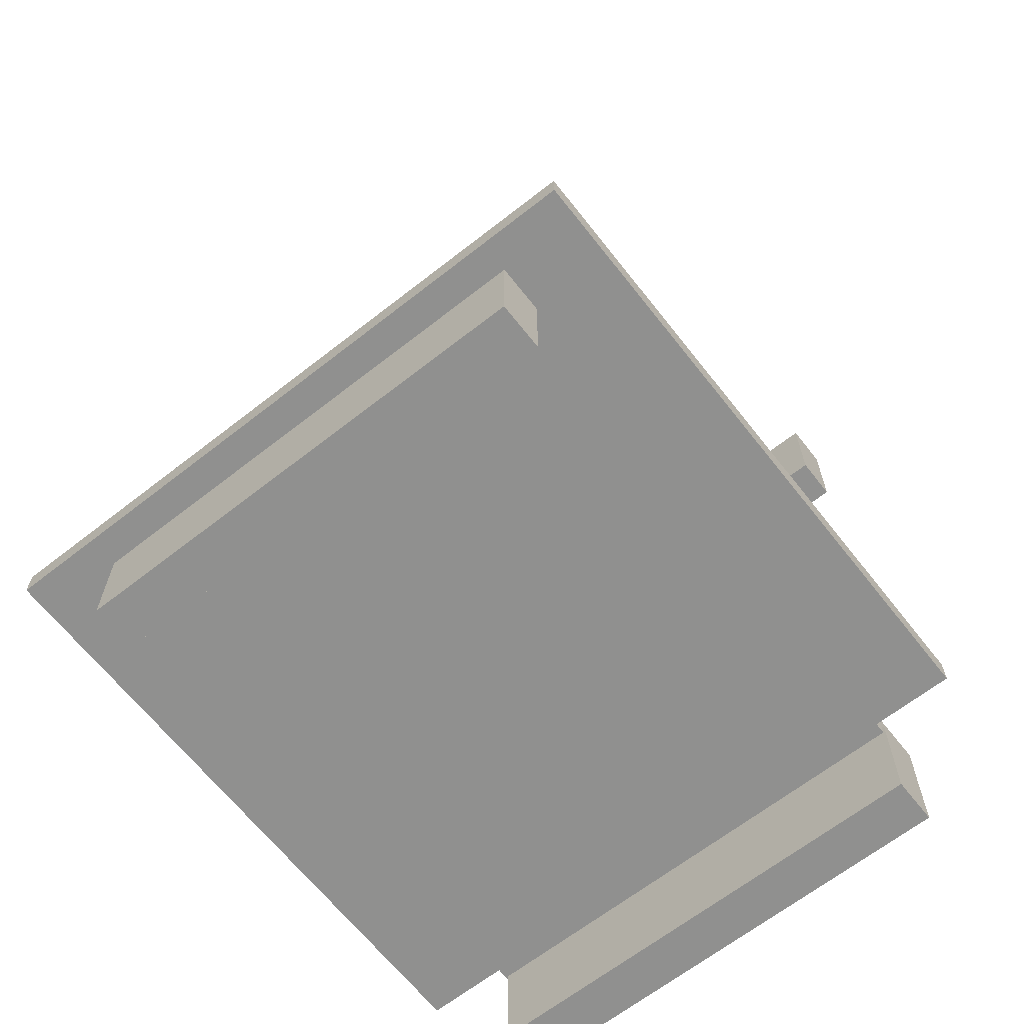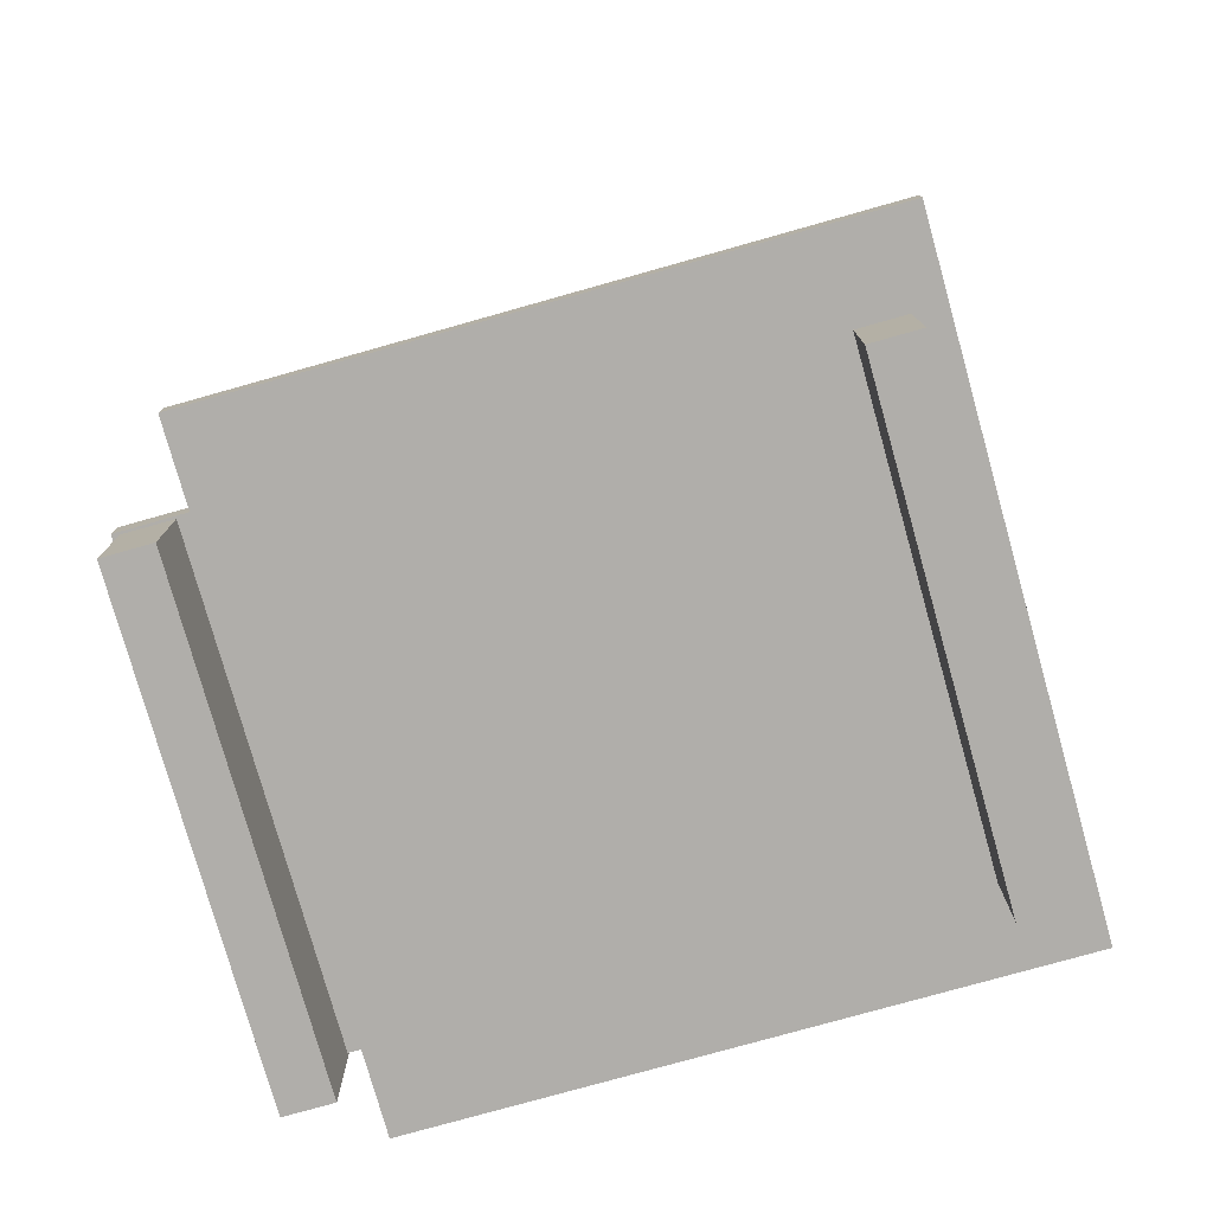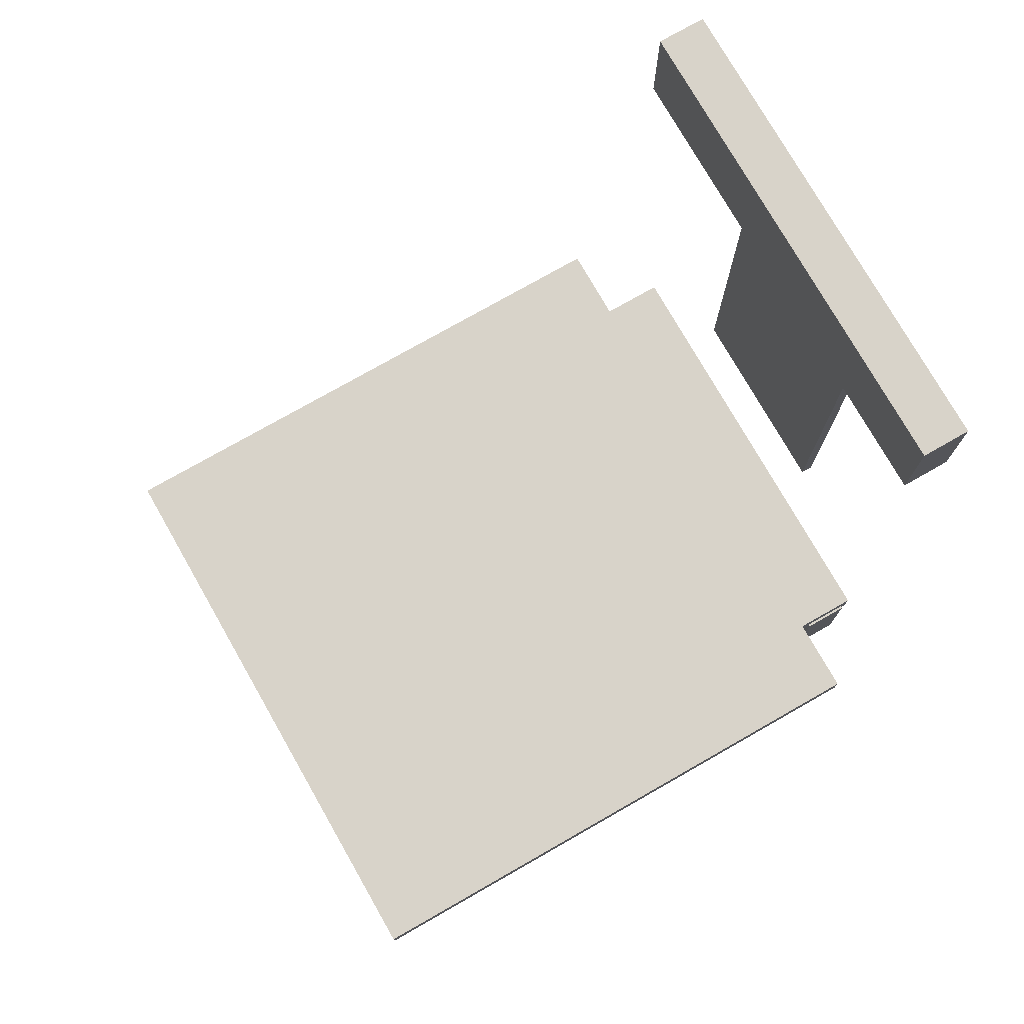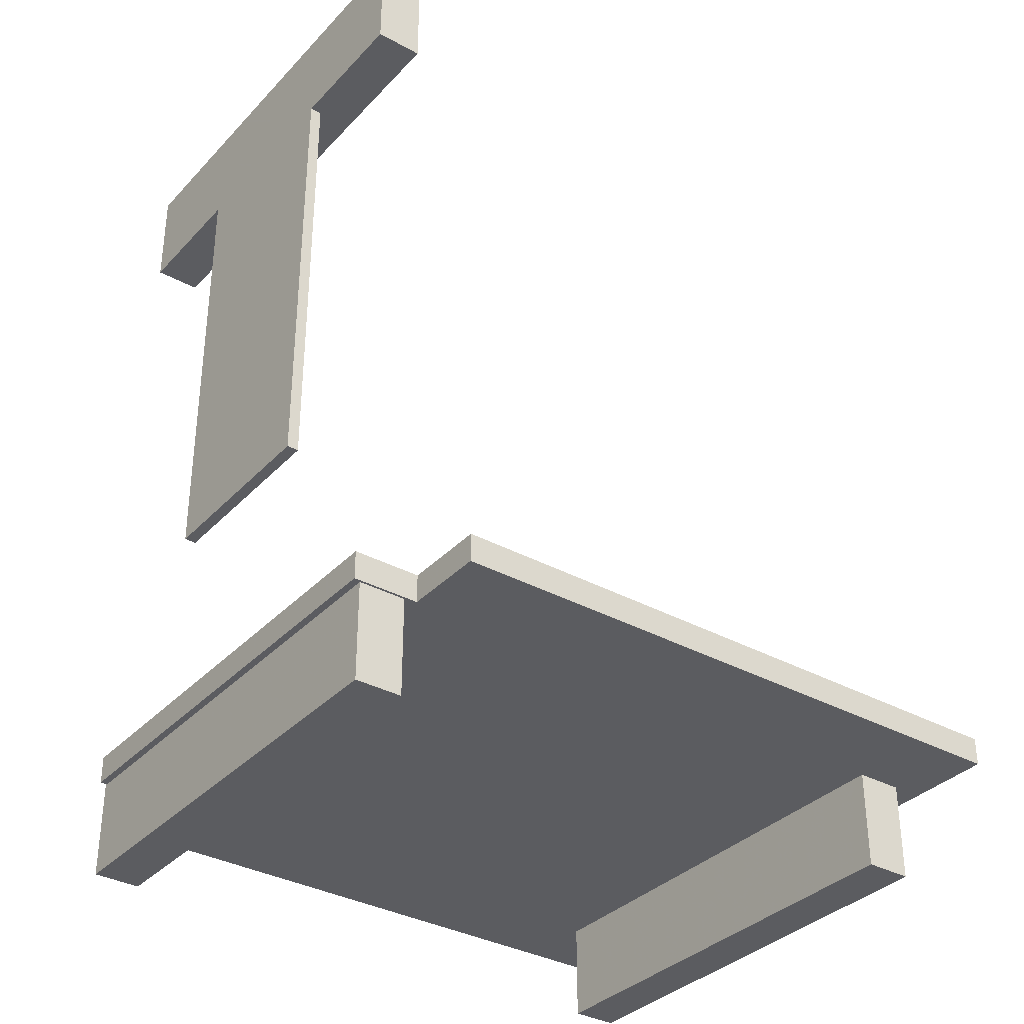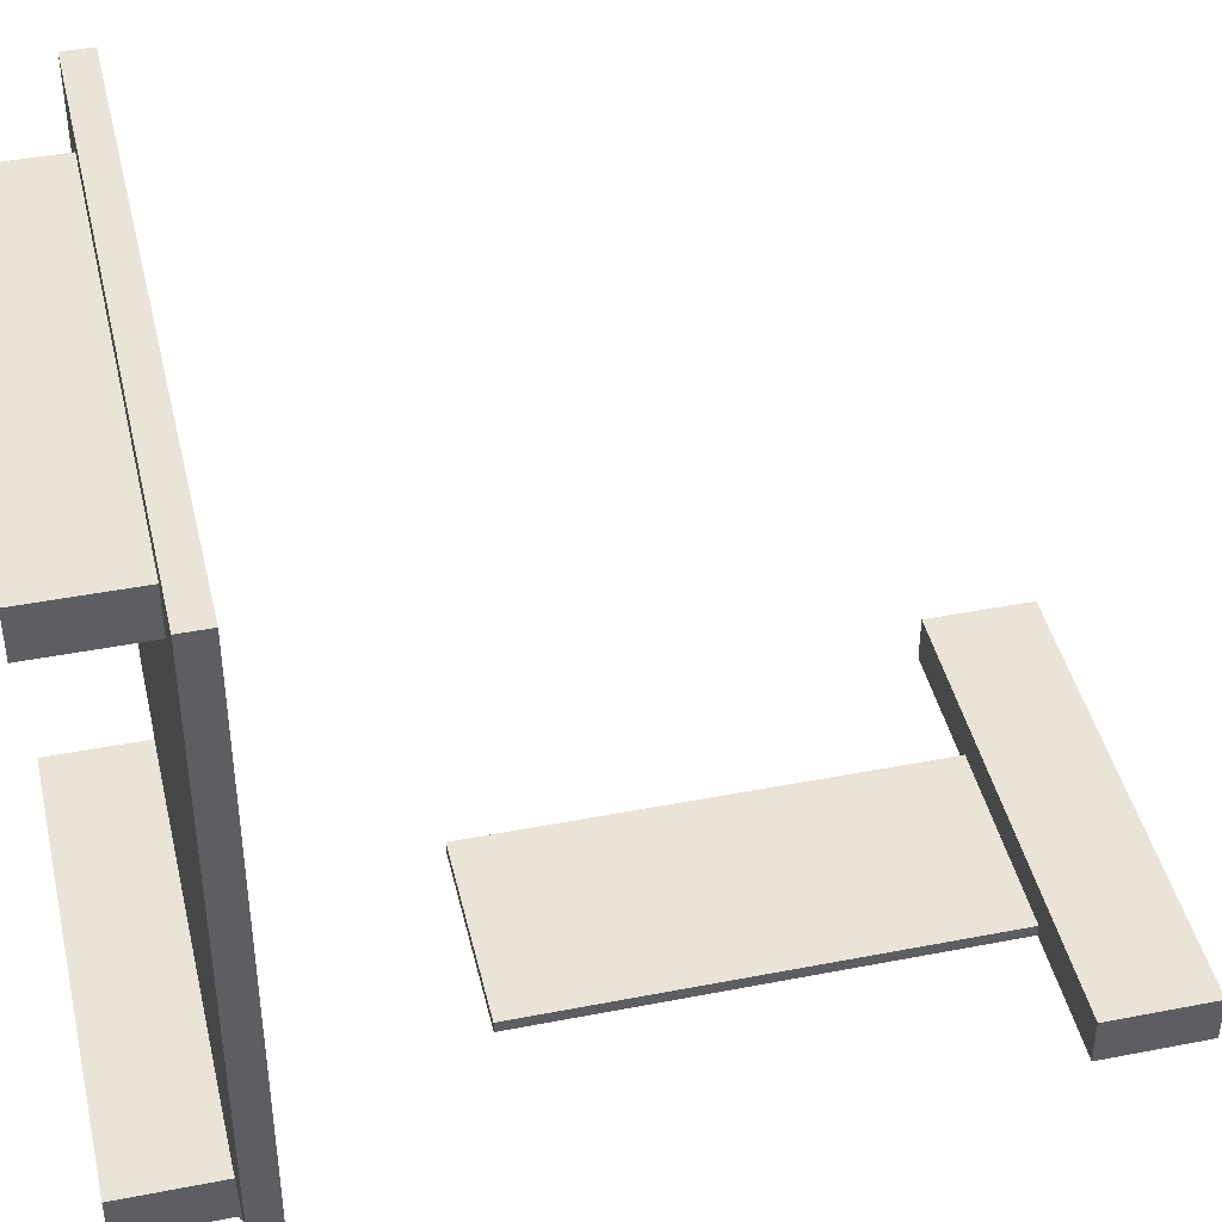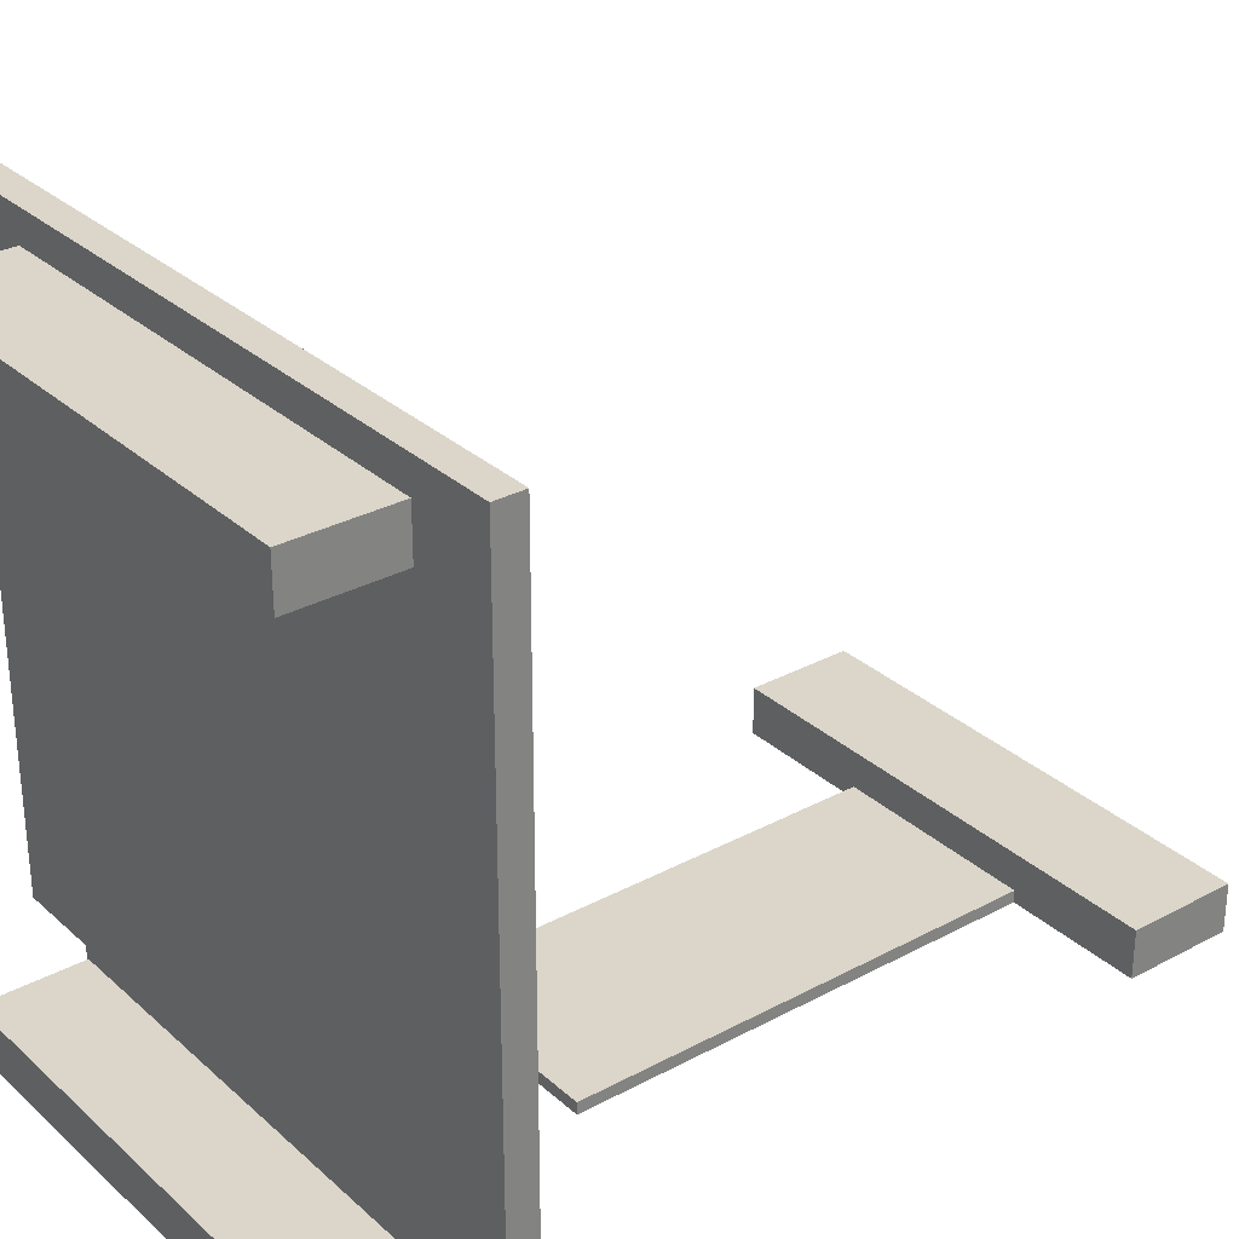
<metadata>
{"format":"obj","ext":"obj","renderer":"f3d","projection":"perspective","resolution":1024,"background":"white","views":[{"elev":-65.6,"azim":38.2,"up":"+Y"},{"elev":-77.7,"azim":-74.3,"up":"+Y"},{"elev":76.0,"azim":60.3,"up":"+Y"},{"elev":-34.7,"azim":-126.3,"up":"+Y"},{"elev":43.2,"azim":77.0,"up":"+Z"},{"elev":30.0,"azim":52.0,"up":"+Z"}]}
</metadata>
<code>
o step2samlad_stol
v -1.381 -0.7545 1.48
v -1.381 -0.8745 1.48
v 1.319 -0.8745 1.48
v 1.319 -0.7545 1.48
v 0.9689 2.455 -1.44
v 0.9689 2.005 -1.44
v -1.031 2.455 -1.44
v -1.031 2.005 -1.44
v 0.9689 -0.7545 -1.44
v 0.9689 -0.8745 -1.44
v -1.031 -0.8745 -1.44
v -1.031 -0.7545 -1.44
v 0.9689 -0.8345 -1.41
v 0.9689 -0.8345 -1.21
v 0.9789 -0.8345 -1.21
v 0.9789 -0.8345 -1.41
v 0.9689 -0.7545 -1.16
v 0.9689 -0.8745 -1.16
v 0.9689 -0.8745 -1.21
v 0.9689 -0.8745 -1.41
v -1.381 -0.7545 -1.16
v -1.031 -0.7545 -1.16
v -1.031 -0.8745 -1.16
v -1.381 -0.8745 -1.16
v 0.9689 2.455 -1.24
v -1.031 2.455 -1.24
v 0.9689 2.005 -1.24
v 1.319 -0.7545 -1.16
v 1.319 -0.8745 -1.16
v -0.4561 0.0755 -1.39
v -0.4561 0.0755 -1.44
v 0.3939 0.0755 -1.44
v 0.3939 0.0755 -1.39
v -1.031 2.005 -1.24
v 0.3939 2.005 -1.39
v -0.4561 2.005 -1.39
v 0.9789 -0.8745 1.15
v -1.021 -0.8745 1.15
v -1.021 -0.8745 1.35
v 0.9789 -0.8745 1.35
v 0.3939 2.005 -1.44
v -0.4561 2.005 -1.44
v -1.021 -1.295 1.15
v -1.021 -1.295 1.35
v 0.9789 -1.295 1.15
v 0.9789 -1.295 1.35
v -1.021 -0.8745 -1.21
v 0.9789 -1.295 -1.21
v -1.021 -1.295 -1.21
v -1.021 -1.295 -1.41
v 0.9789 -1.295 -1.41
v -1.021 -0.8745 -1.41
f 1 2 3
f 1 3 4
f 5 6 7
f 8 7 6
f 9 10 11
f 9 11 12
f 13 14 15
f 13 15 16
f 17 18 14
f 19 14 18
f 10 9 13
f 10 13 20
f 17 14 9
f 13 9 14
f 21 22 23
f 21 23 24
f 25 26 27
f 18 17 28
f 18 28 29
f 7 26 25
f 7 25 5
f 30 31 32
f 30 32 33
f 27 26 34
f 33 35 36
f 33 36 30
f 37 38 18
f 29 37 18
f 23 18 38
f 24 23 38
f 5 25 27
f 5 27 6
f 39 2 38
f 40 37 3
f 29 3 37
f 41 6 35
f 27 35 6
f 32 41 35
f 32 35 33
f 4 3 29
f 4 29 28
f 23 22 11
f 12 11 22
f 6 41 42
f 6 42 8
f 15 14 19
f 13 16 20
f 43 44 39
f 43 39 38
f 7 34 26
f 45 46 44
f 45 44 43
f 37 40 46
f 37 46 45
f 27 34 36
f 27 36 35
f 23 47 18
f 19 18 47
f 46 40 39
f 46 39 44
f 32 31 42
f 32 42 41
f 48 15 19
f 47 49 19
f 48 19 49
f 34 7 8
f 50 20 51
f 52 20 50
f 16 51 20
f 8 42 36
f 8 36 34
f 50 49 47
f 50 47 52
f 31 30 36
f 31 36 42
f 51 48 49
f 51 49 50
f 12 22 17
f 12 17 9
f 16 15 48
f 16 48 51
f 22 1 17
f 21 1 22
f 1 4 17
f 28 17 4
f 37 45 43
f 37 43 38
f 2 1 24
f 21 24 1
f 10 20 52
f 10 52 11
f 23 11 47
f 52 47 11
f 24 38 2
f 3 2 39
f 3 39 40

</code>
